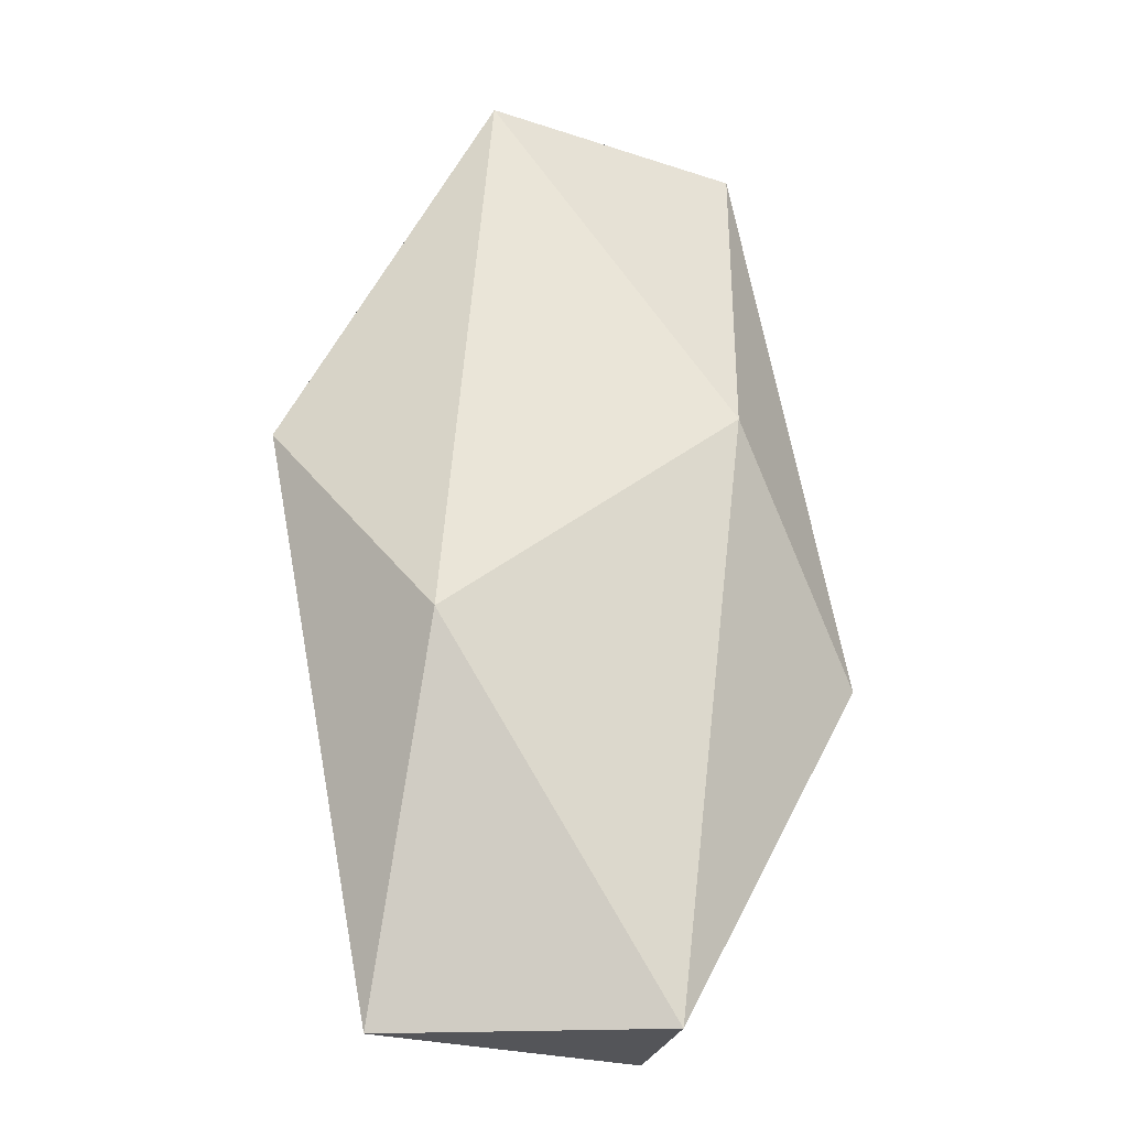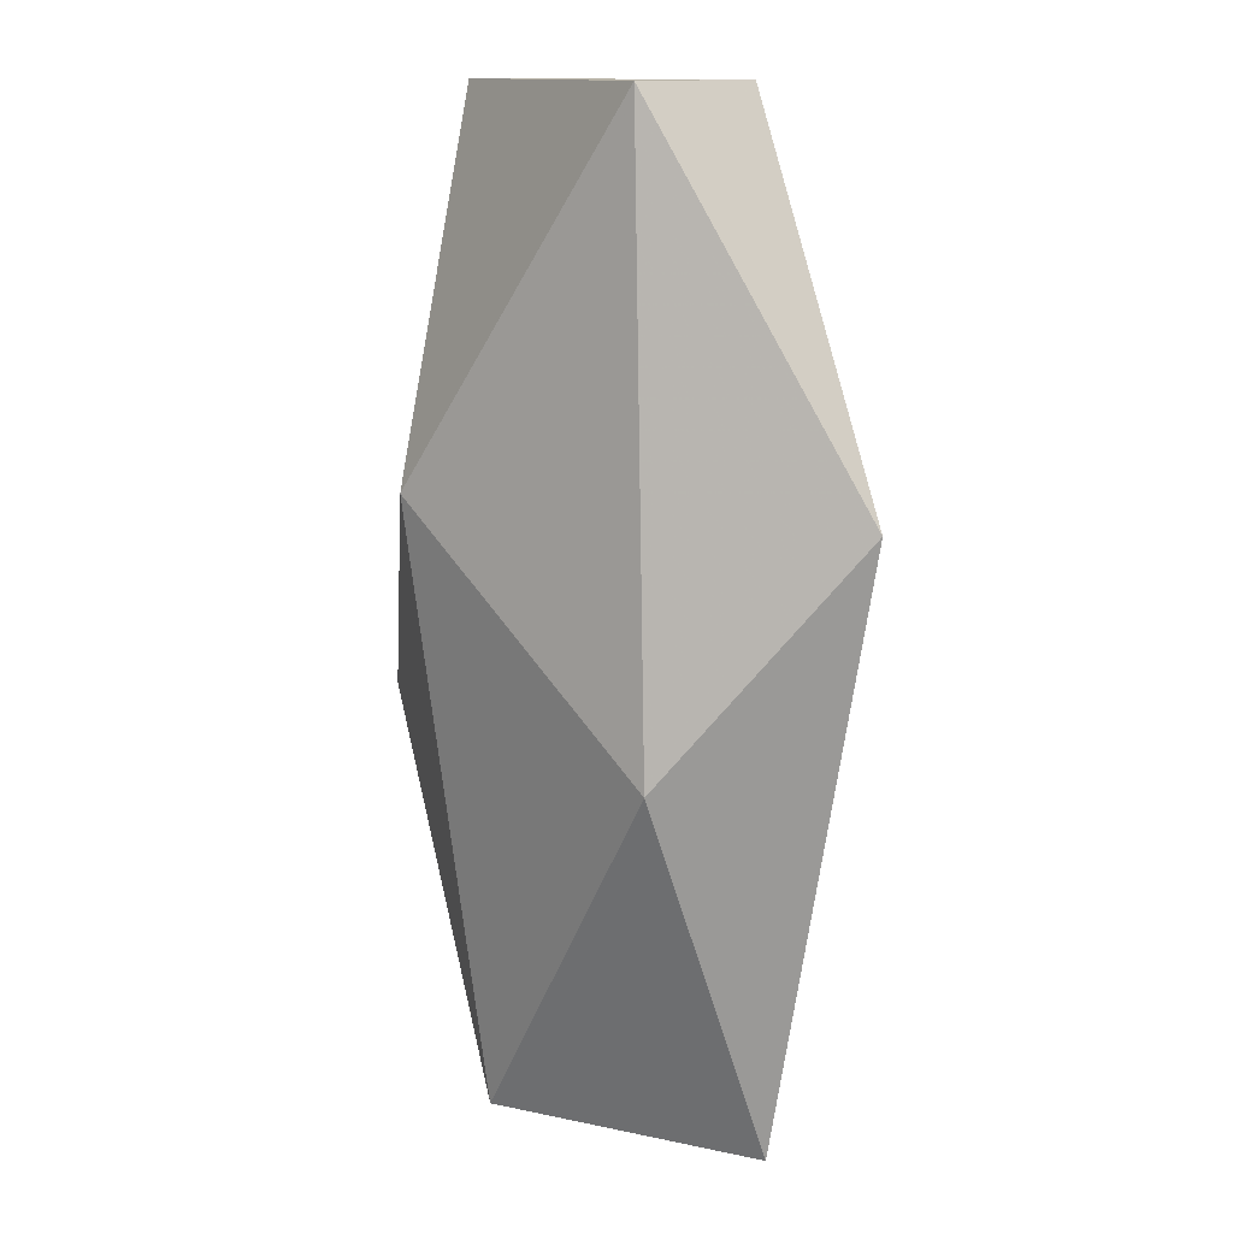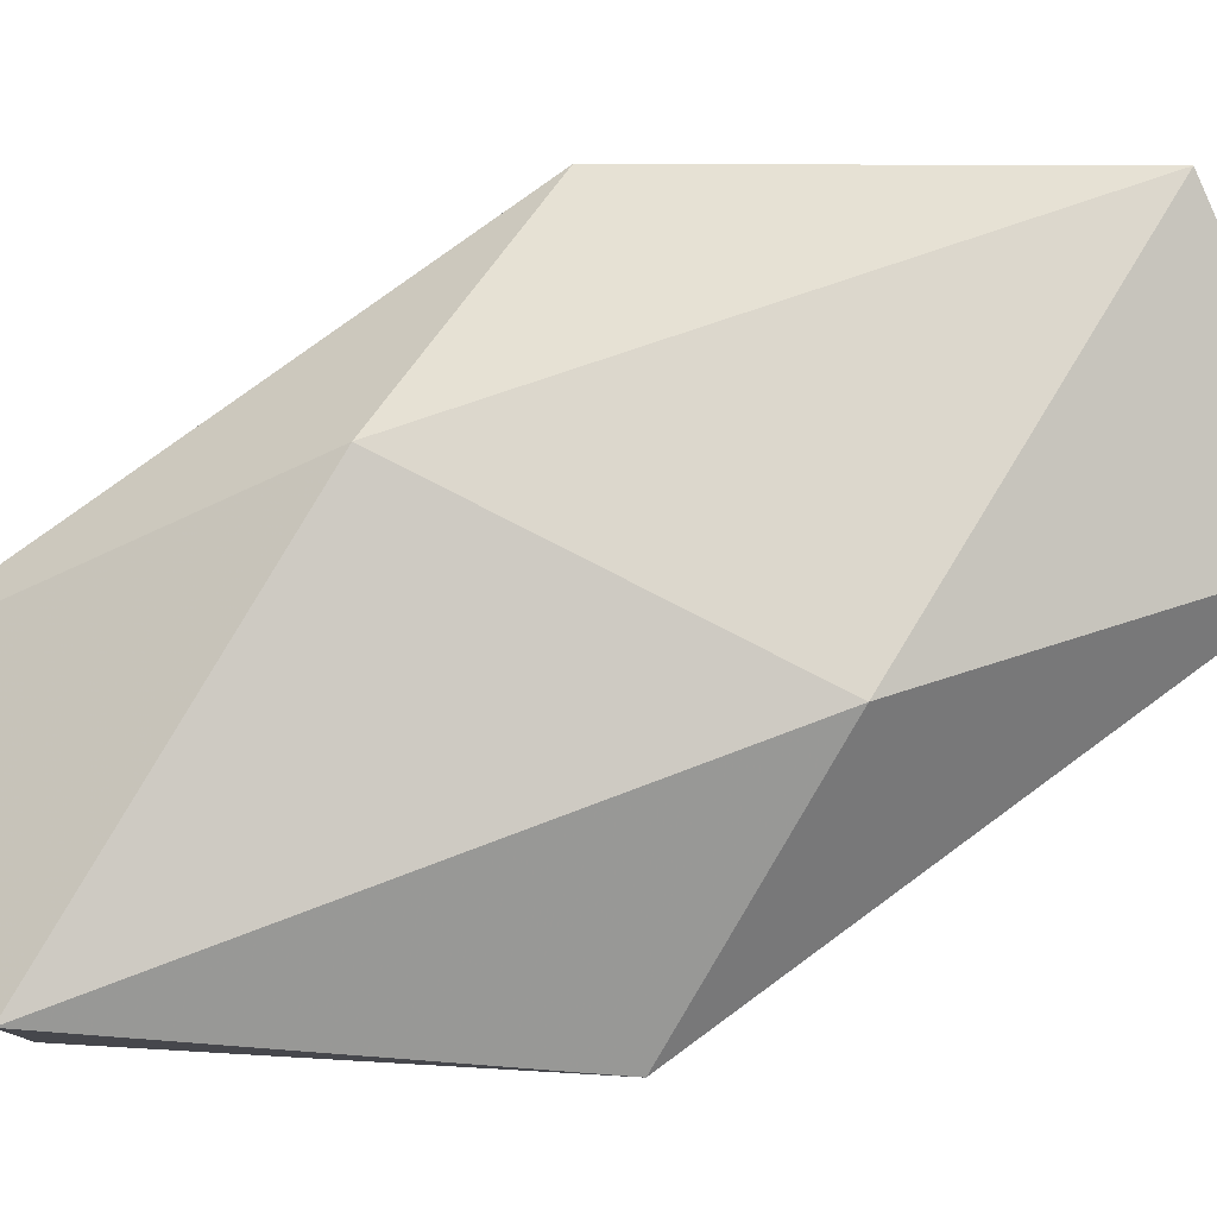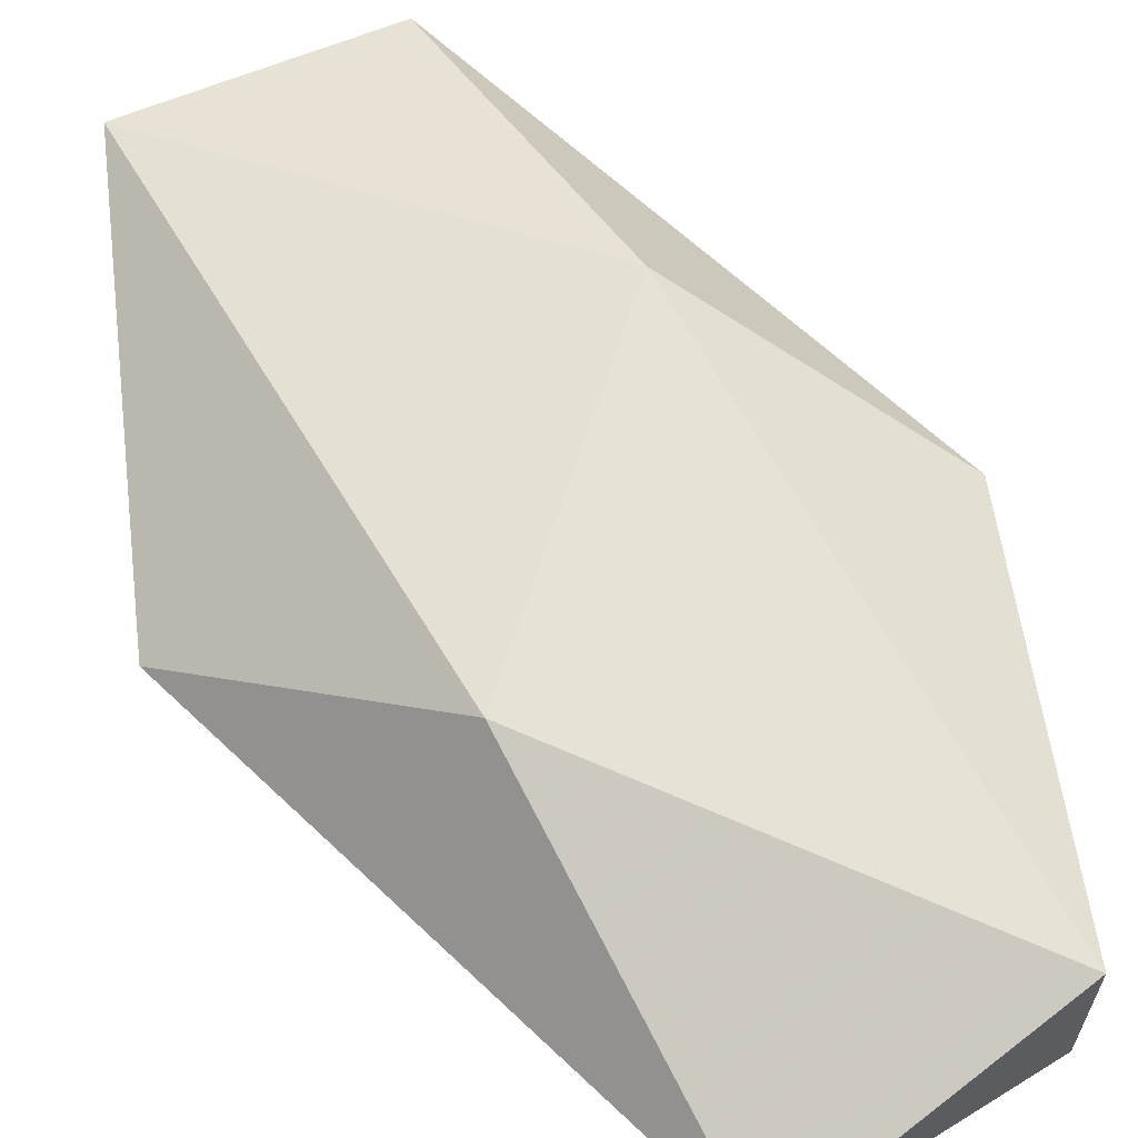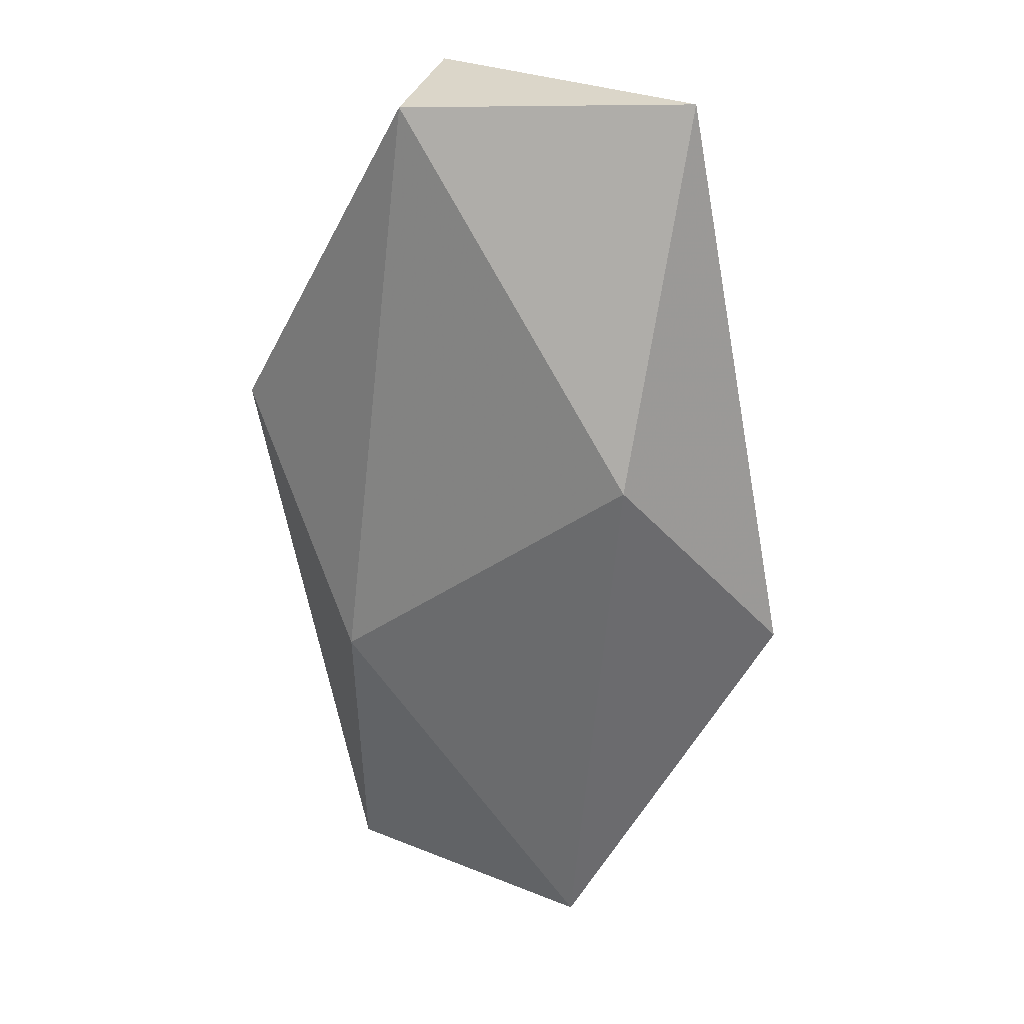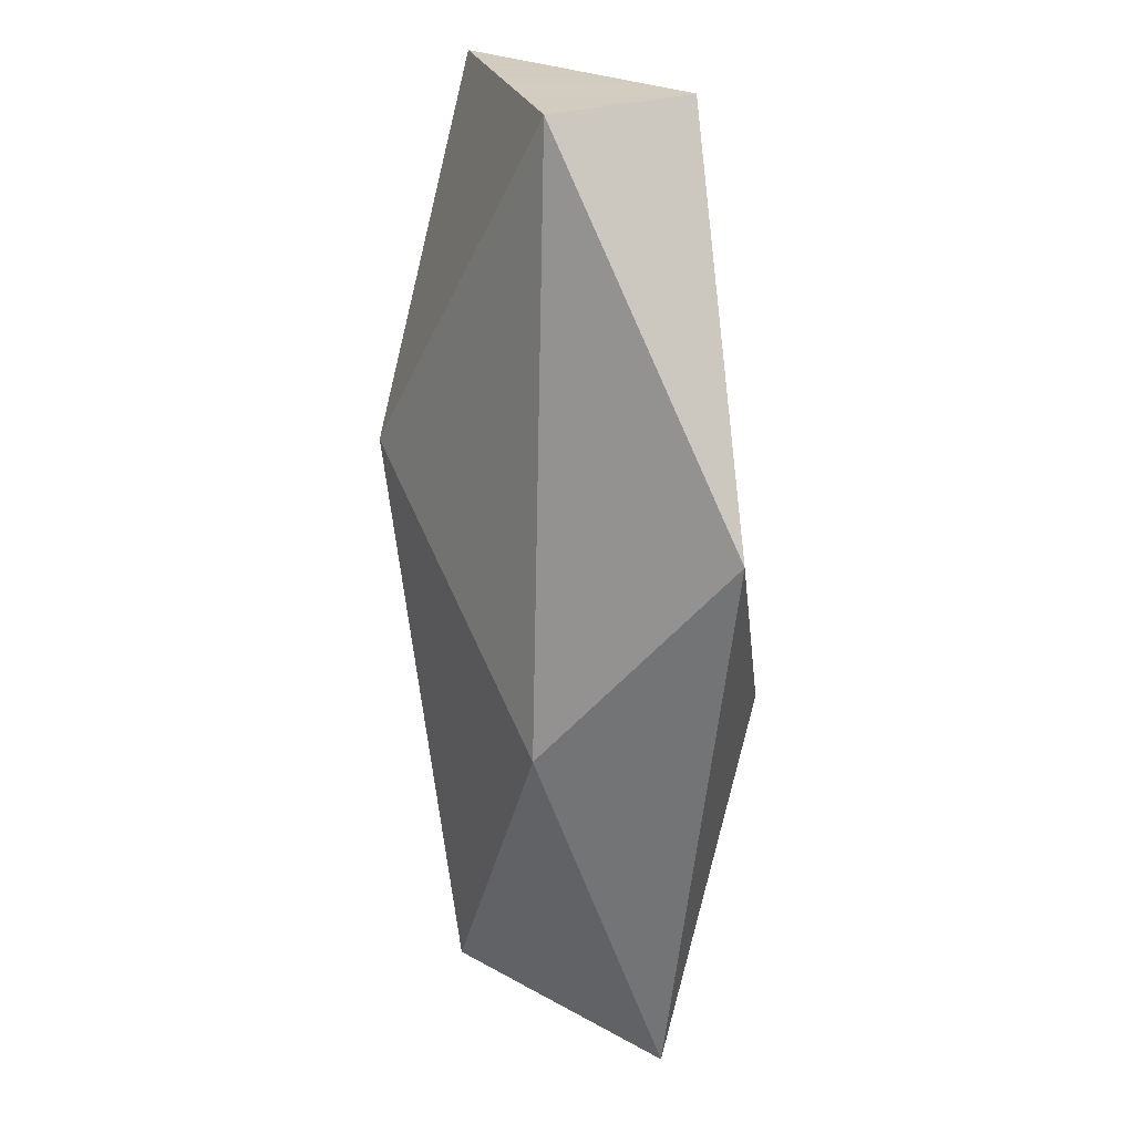
<metadata>
{"format":"obj","ext":"obj","renderer":"f3d","projection":"perspective","resolution":1024,"background":"white","views":[{"elev":-24.6,"azim":168.0,"up":"+Z"},{"elev":12.9,"azim":42.2,"up":"+Z"},{"elev":79.1,"azim":-115.4,"up":"+Y"},{"elev":62.6,"azim":-35.2,"up":"+Y"},{"elev":30.0,"azim":-165.7,"up":"+Z"},{"elev":24.3,"azim":58.5,"up":"+Z"}]}
</metadata>
<code>
v 0.2412 0.2089 1.263
v -0.4824 -1.11e-17 1.263
v 0.2412 -0.2089 1.263
v 0.7805 0 0.2981
v -0.3903 0.338 0.2981
v -0.3903 -0.338 0.2981
v -0.2412 -0.2089 -1.263
v 0.4824 0 -1.263
v -0.2412 0.2089 -1.263
v -0.7805 -1.11e-17 -0.2981
v 0.3903 -0.338 -0.2981
v 0.3903 0.338 -0.2981
v 0.2412 0.2089 1.263
v -0.4824 -1.11e-17 1.263
v 0.2412 -0.2089 1.263
v 0.7805 0 0.2981
v -0.3903 0.338 0.2981
v -0.3903 -0.338 0.2981
v -0.2412 -0.2089 -1.263
v 0.4824 0 -1.263
v -0.2412 0.2089 -1.263
v -0.7805 -1.11e-17 -0.2981
v 0.3903 -0.338 -0.2981
v 0.3903 0.338 -0.2981
v 0.2412 0.2089 1.263
v -0.4824 -1.11e-17 1.263
v 0.2412 -0.2089 1.263
v 0.7805 0 0.2981
v -0.3903 0.338 0.2981
v -0.3903 -0.338 0.2981
v -0.2412 -0.2089 -1.263
v 0.4824 0 -1.263
v -0.2412 0.2089 -1.263
v -0.7805 -1.11e-17 -0.2981
v 0.3903 -0.338 -0.2981
v 0.3903 0.338 -0.2981
v 0.2412 0.2089 1.263
v -0.4824 -1.11e-17 1.263
v 0.2412 -0.2089 1.263
v 0.7805 0 0.2981
v -0.3903 0.338 0.2981
v -0.3903 -0.338 0.2981
v -0.2412 -0.2089 -1.263
v 0.4824 0 -1.263
v -0.2412 0.2089 -1.263
v -0.7805 -1.11e-17 -0.2981
v 0.3903 -0.338 -0.2981
v 0.3903 0.338 -0.2981
v 0.2412 0.2089 1.263
v -0.4824 -1.11e-17 1.263
v 0.2412 -0.2089 1.263
v 0.7805 0 0.2981
v -0.3903 0.338 0.2981
v -0.3903 -0.338 0.2981
v -0.2412 -0.2089 -1.263
v 0.4824 0 -1.263
v -0.2412 0.2089 -1.263
v -0.7805 -1.11e-17 -0.2981
v 0.3903 -0.338 -0.2981
v 0.3903 0.338 -0.2981
f 3 2 1
f 13 4 15
f 14 5 25
f 27 6 26
f 37 12 16
f 17 24 49
f 38 10 29
f 18 22 50
f 11 30 39
f 51 28 23
f 9 41 34
f 36 53 21
f 8 40 48
f 52 20 35
f 47 7 42
f 46 54 19
f 33 32 60
f 31 59 44
f 58 43 45
f 57 55 56

</code>
